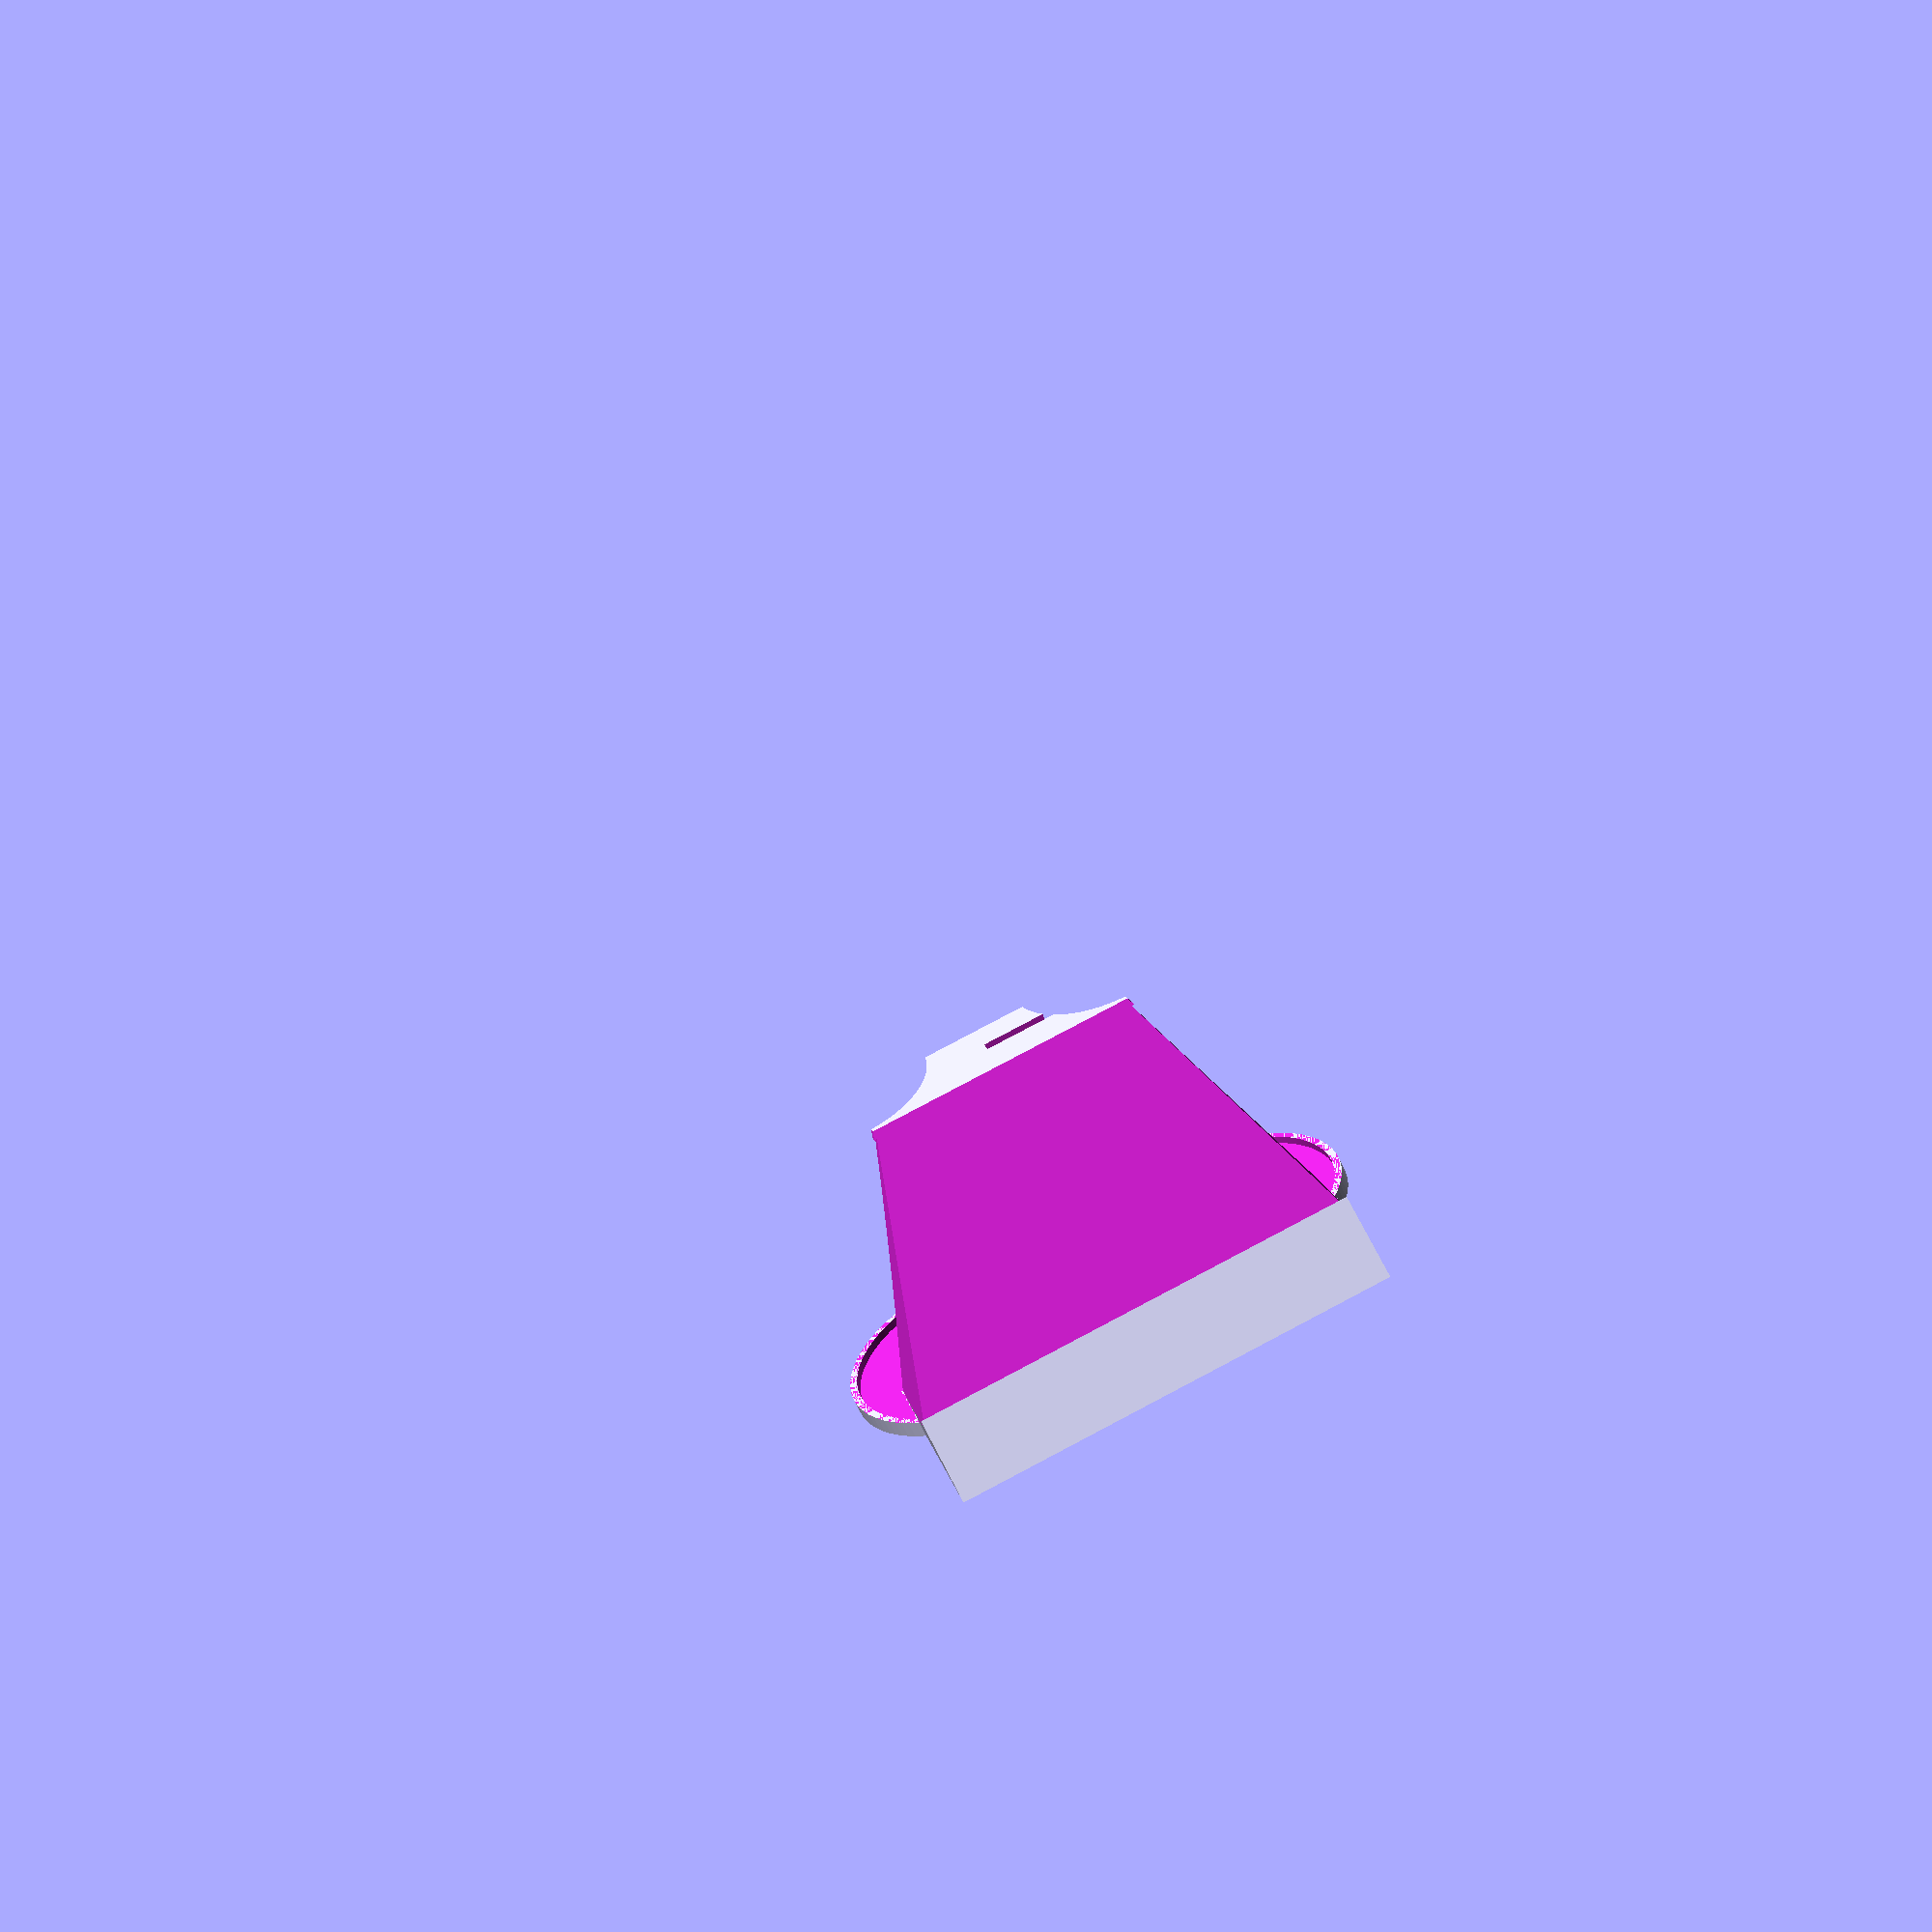
<openscad>
//
// ktRACK39
//
 
gap1 = 0.001;
gap2 = 0.002;
th = 2;

W = 118;
D = 9.7;
H = 181;

BW = 66;
BD = 100;
BH = 4;
TW = 41;
TD = 76.5;
TH = 4;
HH = 74;



dai();
ura3();



module dai()
{
difference()
{
    union()
    {
        translate([0, 0, 15]) rotate([-25, 0, 0]) base();
        translate([-W/2, 0, 0]) cube([W, 80, 4]);
        translate([-36, 85, 0]) resize([66+th*2, 100+th*2, 4]) cylinder($fn=100);
        translate([ 36, 85, 0]) resize([66+th*2, 100+th*2, 4]) cylinder($fn=100);
        ura();
    }
    translate([-36, 85, th]) sp_unit();
    translate([ 36, 85, th]) sp_unit();
    
    translate([0, 0, 0]) ura2();
    translate([-4/2, 80-8, 25]) cube([4, 10, 80]);

    translate([-500/2, -500/2, -100]) cube([500, 500, 100]);
}
}
module ura()
{
difference()
{
    union()
    {
        translate([-W/2, 0, th]) cube([W, 80, 75]);
    }
    translate([-W/2-gap1, -50, 0]) rotate([-25, 0, 0]) cube([W+gap2, 50, 200]);
    translate([-36-1, 85, th]) scale([1.1, 1.05, 1.05]) sp_unit();
    translate([ 36+1, 85, th]) scale([1.1, 1.05, 1.05]) sp_unit();
    translate([-W/2-5, 50-5, 0]) rotate([25, -20, 180]) cube([W, 50, 200]);
    translate([ W/2+5, -5, 0]) rotate([-25, -20, 0]) cube([W, 50, 200]);
}
}
module ura2()
{
difference()
{
    union()
    {
        translate([-(W-th*2)/2, 0, th]) cube([W-th*2, 80-th, 75]);
    }
    translate([-W/2-gap1, -50+th, 0]) rotate([-25, 0, 0]) cube([W+gap2, 50, 200]);
    translate([-36-1, 85, th]) scale([1.1+0.05, 1.05+0.05, 1.05]) sp_unit();
    translate([ 36+1, 85, th]) scale([1.1+0.05, 1.05+0.05, 1.05]) sp_unit();
    translate([-W/2-5+th, 50-5, 0]) rotate([25, -20, 180]) cube([W, 50, 200]);
    translate([ W/2+5-th, -5, 0]) rotate([-25, -20, 0]) cube([W, 50, 200]);
}
}
module ura3()
{
translate([0, 0, th])
difference()
{
    union()
    {
        translate([-W/2, 0, th]) cube([W, 80, 75]);
    }
    translate([-W/2-gap1, -50, 0-th]) rotate([-25, 0, 0]) cube([W+gap2, 50, 200]);
    translate([-36-1, 85, th]) scale([1.1, 1.05, 1.05]) sp_unit();
    translate([ 36+1, 85, th]) scale([1.1, 1.05, 1.05]) sp_unit();
    translate([-W/2-5, 50-5, 0]) rotate([25, -20, 180]) cube([W, 50, 200]);
    translate([ W/2+5, -5, 0]) rotate([-25, -20, 0]) cube([W, 50, 200]);
    
    translate([0, 60, 75+th-5+1]) cube([40, 5, 5]);

    translate([-500/2, -500/2, -100+75]) cube([500, 500, 100]);
}
translate([-40/2, 44, 75+th-5]) cube([40, 5, 5]);
translate([-20/2, 80-5-2.5, 75+th-5]) cube([20, 5, 5]);
}



 
module base()
{
difference()
{
    union()
    {
        translate([-W/2, -th, D/2-25]) cube([W, D+th*2, 25]);
    }
   
    unit();
}
}

module sp_unit()
{
    hull()
    {
        translate([0, 0, HH-TH]) resize([TW, TD, TH]) cylinder($fn=100);
        translate([0, 0, 0]) resize([BW, BD, BH]) cylinder($fn=100);
    }
}

module unit()
{
    translate([-(W-D)/2, 0, D/2]) cube([W-D, D, H-D]);
    
    translate([-W/2+D/2, D/2, D]) rotate([0, 0, 0]) cylinder(r=D/2, h=H-D*2, $fn=100);
    translate([-W/2+D, D/2, H-D]) rotate([90, -90, 0]) rotate_extrude(angle=90, convexity=10, $fn=100) translate([D/2, 0, 0]) circle(r=D/2, $fn=100);
    
    translate([-W/2+D, D/2, H-D/2]) rotate([0, 90, 0]) cylinder(r=D/2, h=W-D*2, $fn=100);
    translate([ W/2-D, D/2, H-D]) rotate([90, 0, 0]) rotate_extrude(angle=90, convexity=10, $fn=100) translate([D/2, 0, 0]) circle(r=D/2, $fn=100);

    translate([ W/2-D/2, D/2, D]) rotate([0, 0, 0]) cylinder(r=D/2, h=H-D*2, $fn=100);
    translate([ W/2-D, D/2, D]) rotate([90, 90, 0]) rotate_extrude(angle=90, convexity=10, $fn=100) translate([D/2, 0, 0]) circle(r=D/2, $fn=100);

    translate([-W/2+D, D/2, D/2]) rotate([0, 90, 0]) cylinder(r=D/2, h=W-D*2, $fn=100);
    translate([-W/2+D, D/2, D]) rotate([90, 180, 0]) rotate_extrude(angle=90, convexity=10, $fn=100) translate([D/2, 0, 0]) circle(r=D/2, $fn=100);
}

</openscad>
<views>
elev=253.3 azim=168.9 roll=154.4 proj=p view=wireframe
</views>
